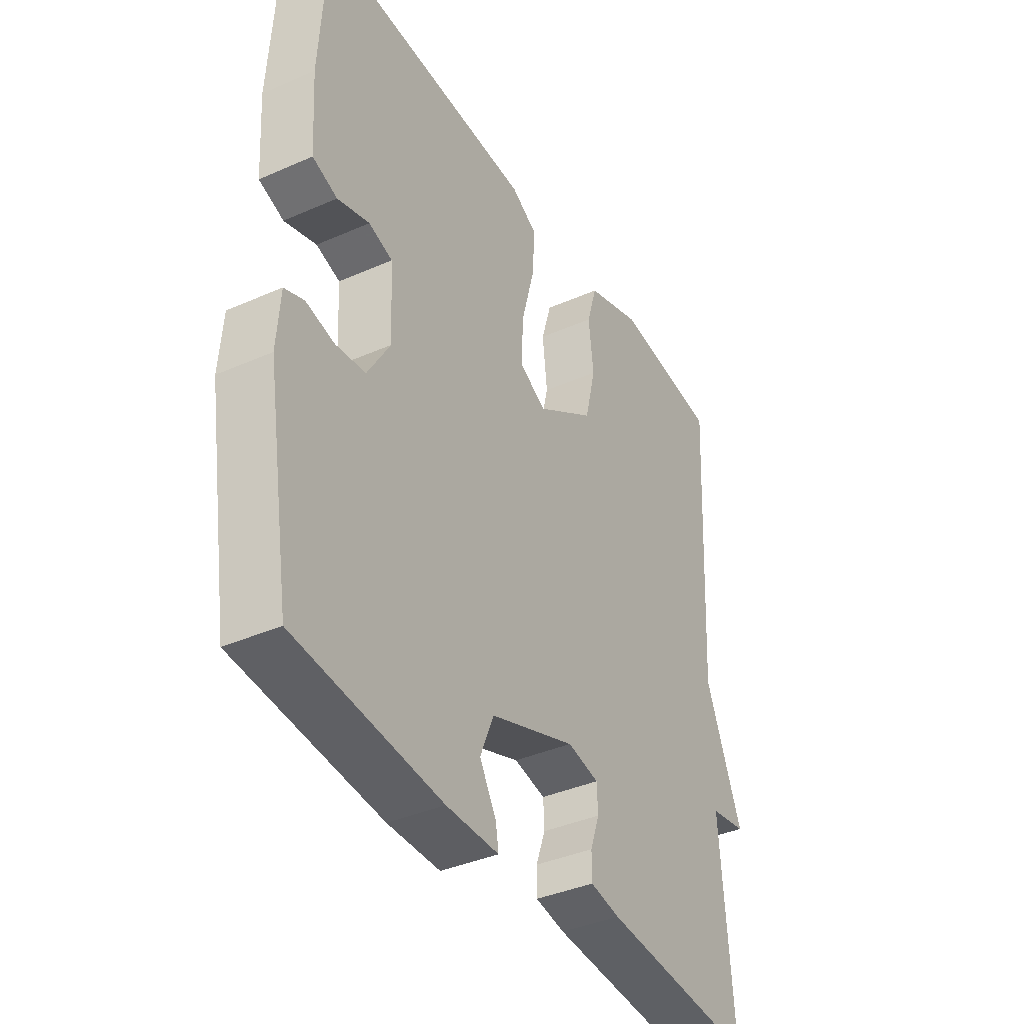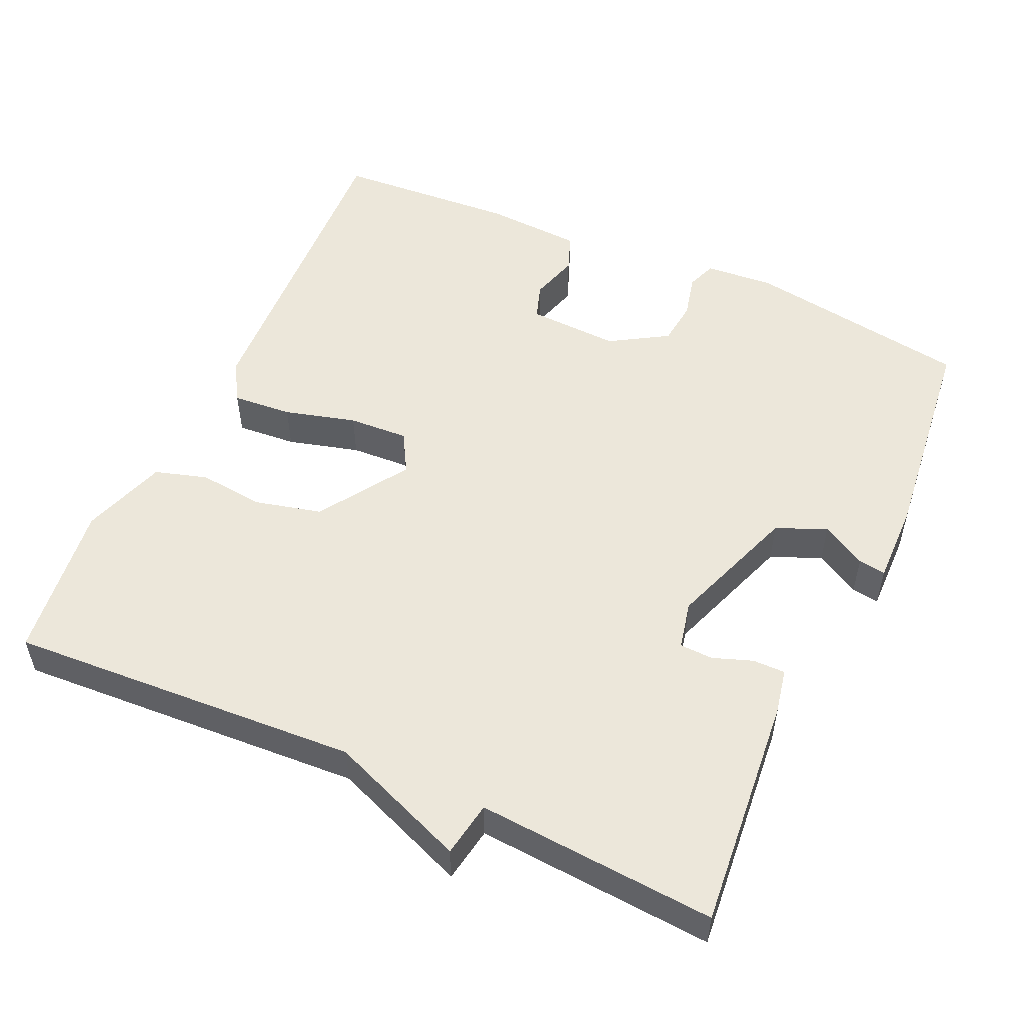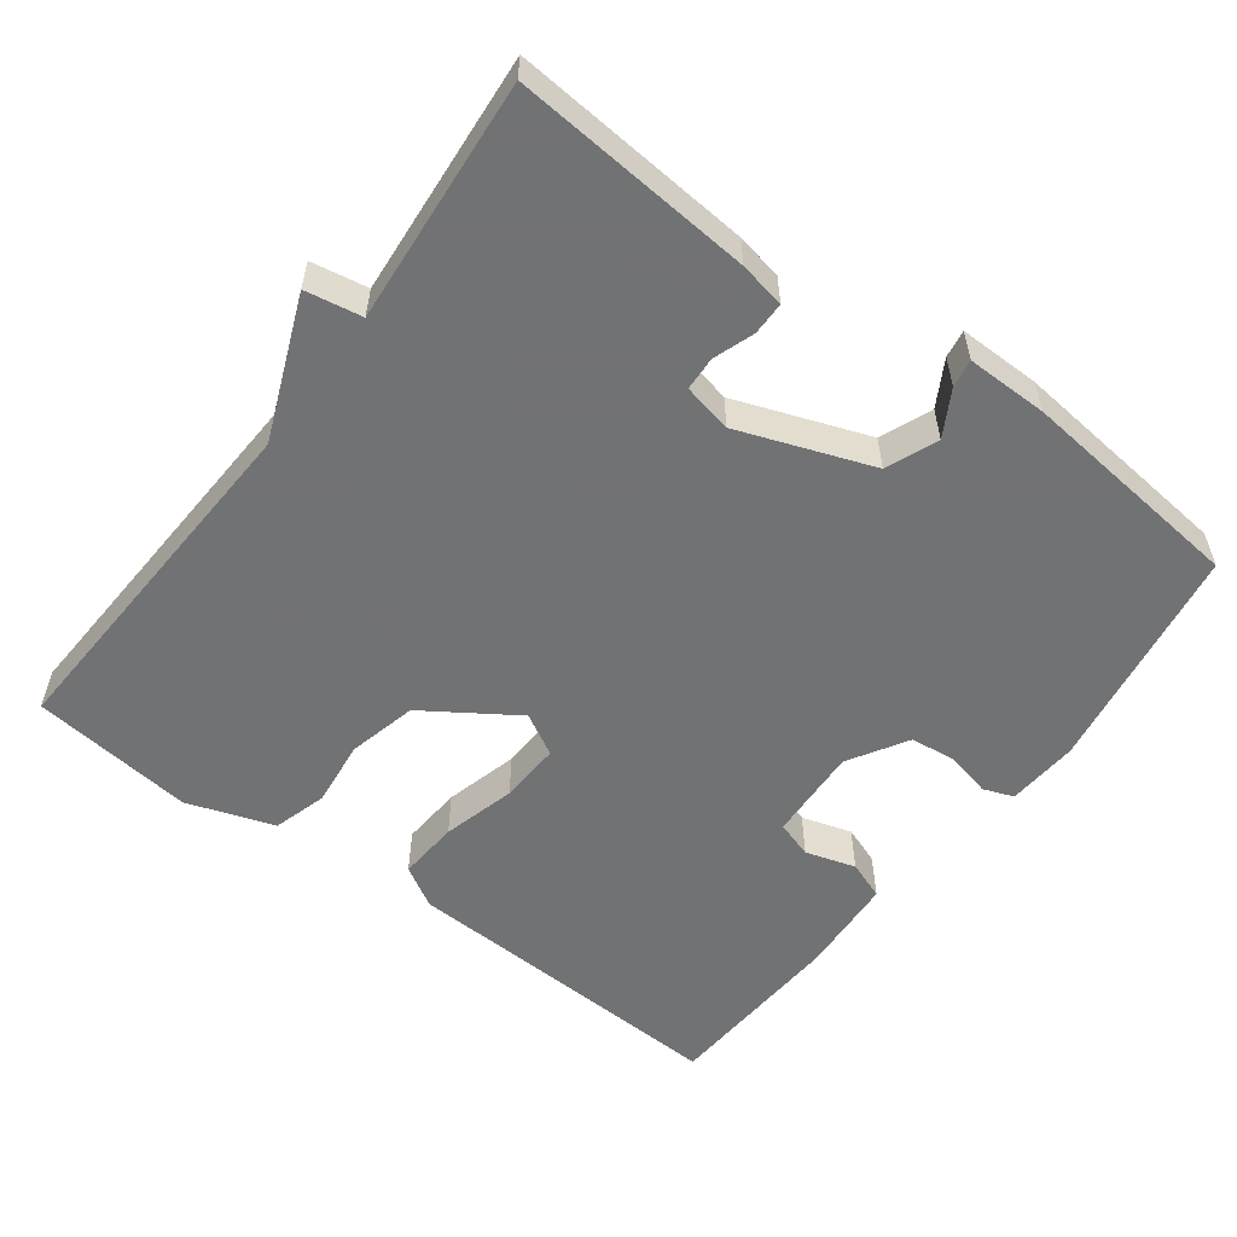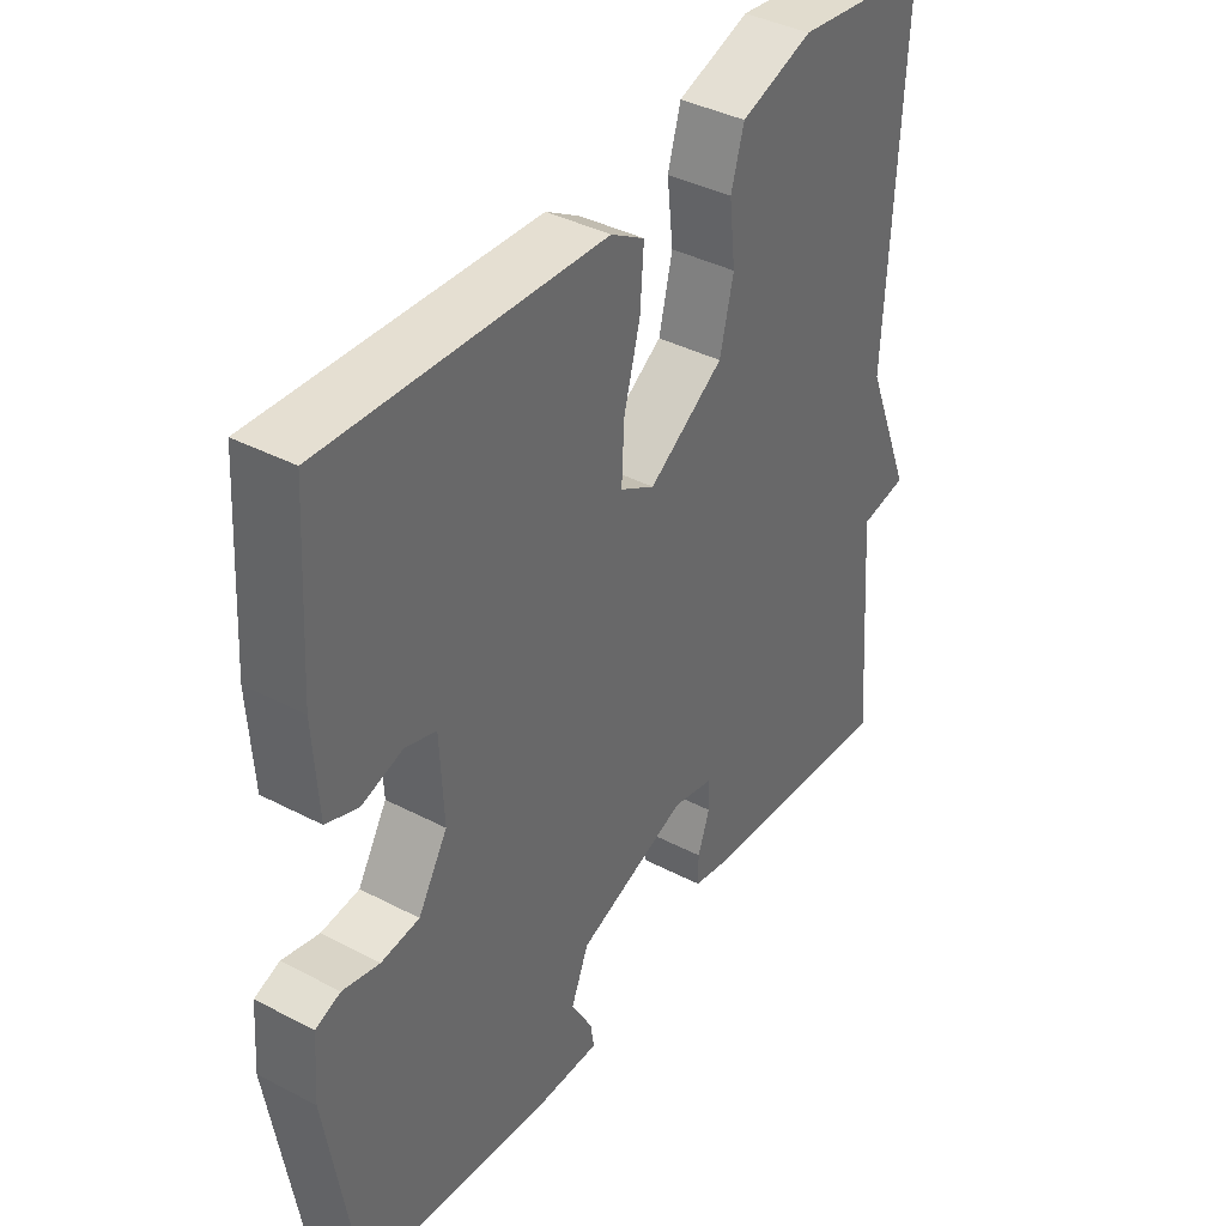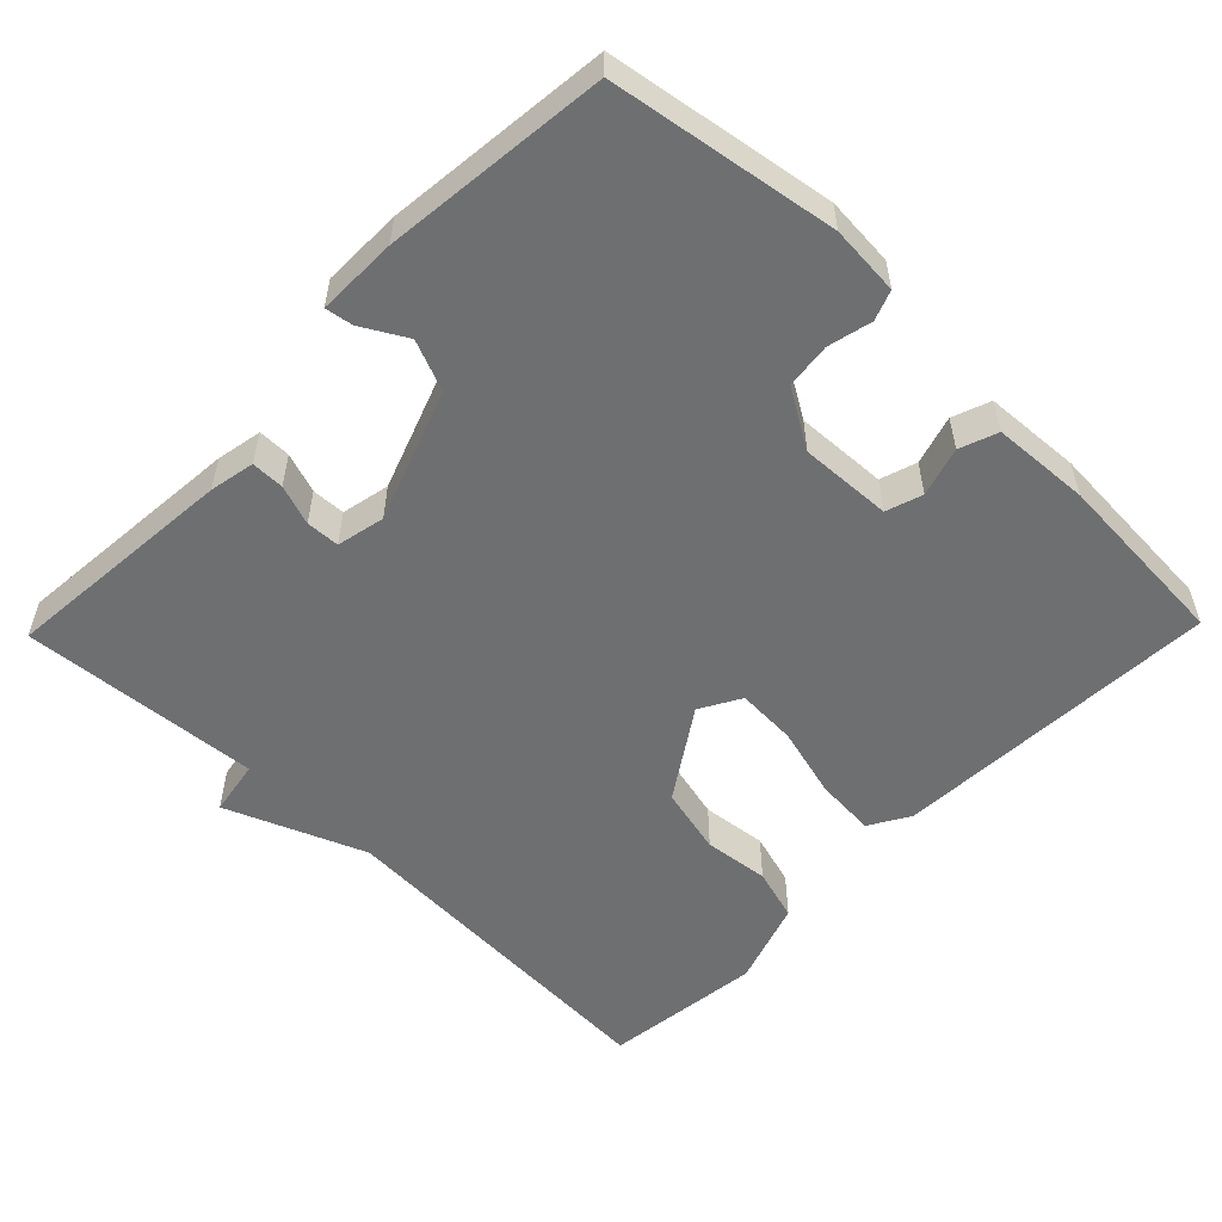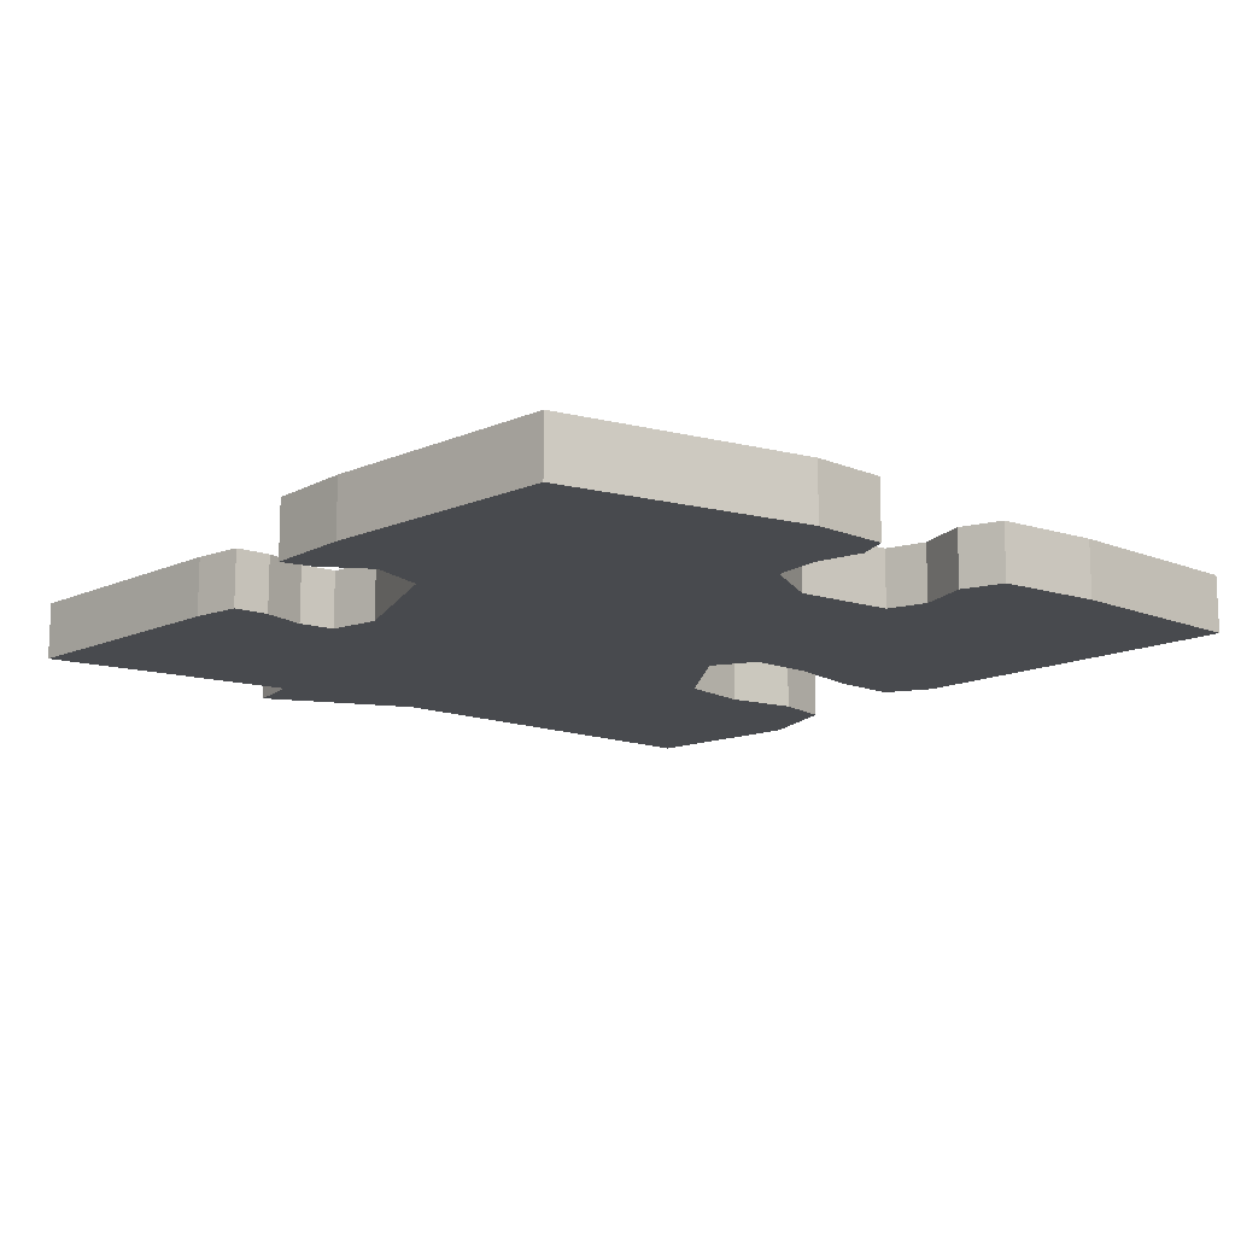
<metadata>
{"format":"obj","ext":"obj","renderer":"f3d","projection":"perspective","resolution":1024,"background":"white","views":[{"elev":-38.5,"azim":-60.9,"up":"+Z"},{"elev":52.9,"azim":114.2,"up":"+Y"},{"elev":-55.6,"azim":143.3,"up":"+Y"},{"elev":39.1,"azim":-56.8,"up":"+Z"},{"elev":-54.5,"azim":-134.2,"up":"+Y"},{"elev":-13.1,"azim":-129.2,"up":"+Y"}]}
</metadata>
<code>
v 0.5 0.07 -0.5
v 0.182 0.07 -0.473
v 0.121 0.07 -0.461
v 0.121 0.07 -0.417
v 0.14 0.07 -0.363
v 0.138 0.07 -0.318
v 0.073 0.07 -0.304
v -0.103 0.07 -0.368
v -0.131 0.07 -0.436
v -0.097 0.07 -0.496
v -0.091 0.07 -0.533
v -0.199 0.07 -0.532
v -0.5 0.07 -0.5
v -0.549 0.07 -0.196
v -0.542 0.07 -0.102
v -0.502 0.07 -0.087
v -0.443 0.07 -0.101
v -0.382 0.07 -0.094
v -0.335 0.07 -0.016
v -0.341 0.07 0.108
v -0.39 0.07 0.124
v -0.456 0.07 0.104
v -0.507 0.07 0.123
v -0.515 0.07 0.254
v -0.5 0.07 0.5
v -0.056 0.07 0.48
v -0.002 0.07 0.448
v -0.008 0.07 0.367
v -0.034 0.07 0.27
v -0.038 0.07 0.189
v 0.017 0.07 0.158
v 0.137 0.07 0.237
v 0.159 0.07 0.328
v 0.149 0.07 0.416
v 0.17 0.07 0.487
v 0.285 0.07 0.526
v 0.5 0.07 0.5
v 0.475 0.07 0.023
v 0.55 0.07 -0.164
v 0.475 0.07 -0.177
v 0.5 0 -0.5
v 0.182 0 -0.473
v 0.121 0 -0.461
v 0.121 0 -0.417
v 0.14 0 -0.363
v 0.138 0 -0.318
v 0.073 0 -0.304
v -0.103 0 -0.368
v -0.131 0 -0.436
v -0.097 0 -0.496
v -0.091 0 -0.533
v -0.199 0 -0.532
v -0.5 0 -0.5
v -0.549 0 -0.196
v -0.542 0 -0.102
v -0.502 0 -0.087
v -0.443 0 -0.101
v -0.382 0 -0.094
v -0.335 0 -0.016
v -0.341 0 0.108
v -0.39 0 0.124
v -0.456 0 0.104
v -0.507 0 0.123
v -0.515 0 0.254
v -0.5 0 0.5
v -0.056 0 0.48
v -0.002 0 0.448
v -0.008 0 0.367
v -0.034 0 0.27
v -0.038 0 0.189
v 0.017 0 0.158
v 0.137 0 0.237
v 0.159 0 0.328
v 0.149 0 0.416
v 0.17 0 0.487
v 0.285 0 0.526
v 0.5 0 0.5
v 0.475 0 0.023
v 0.55 0 -0.164
v 0.475 0 -0.177
f 38 39 40
f 36 37 38
f 35 36 38
f 34 35 38
f 33 34 38
f 32 33 38 40
f 40 1 2
f 32 40 2
f 31 32 2
f 27 28 29
f 26 27 29
f 25 26 29
f 24 25 29
f 23 24 29
f 22 23 29
f 21 22 29
f 20 21 29 30
f 19 20 30 31
f 15 16 17
f 14 15 17
f 13 14 17
f 12 13 17
f 11 12 17
f 10 11 17
f 9 10 17
f 8 9 17 18
f 18 19 31
f 8 18 31
f 7 8 31
f 2 3 4 5
f 2 5 6
f 31 2 6
f 6 7 31
f 80 79 78
f 78 77 76
f 78 76 75
f 78 75 74
f 78 74 73
f 80 78 73 72
f 42 41 80
f 42 80 72
f 42 72 71
f 69 68 67
f 69 67 66
f 69 66 65
f 69 65 64
f 69 64 63
f 69 63 62
f 69 62 61
f 70 69 61 60
f 71 70 60 59
f 57 56 55
f 57 55 54
f 57 54 53
f 57 53 52
f 57 52 51
f 57 51 50
f 57 50 49
f 58 57 49 48
f 71 59 58
f 71 58 48
f 71 48 47
f 45 44 43 42
f 46 45 42
f 46 42 71
f 71 47 46
f 1 41 42 2
f 2 42 43 3
f 3 43 44 4
f 4 44 45 5
f 5 45 46 6
f 6 46 47 7
f 7 47 48 8
f 8 48 49 9
f 9 49 50 10
f 10 50 51 11
f 11 51 52 12
f 12 52 53 13
f 13 53 54 14
f 14 54 55 15
f 15 55 56 16
f 16 56 57 17
f 17 57 58 18
f 18 58 59 19
f 19 59 60 20
f 20 60 61 21
f 21 61 62 22
f 22 62 63 23
f 23 63 64 24
f 24 64 65 25
f 25 65 66 26
f 26 66 67 27
f 27 67 68 28
f 28 68 69 29
f 29 69 70 30
f 30 70 71 31
f 31 71 72 32
f 32 72 73 33
f 33 73 74 34
f 34 74 75 35
f 35 75 76 36
f 36 76 77 37
f 37 77 78 38
f 38 78 79 39
f 39 79 80 40
f 40 80 41 1

</code>
